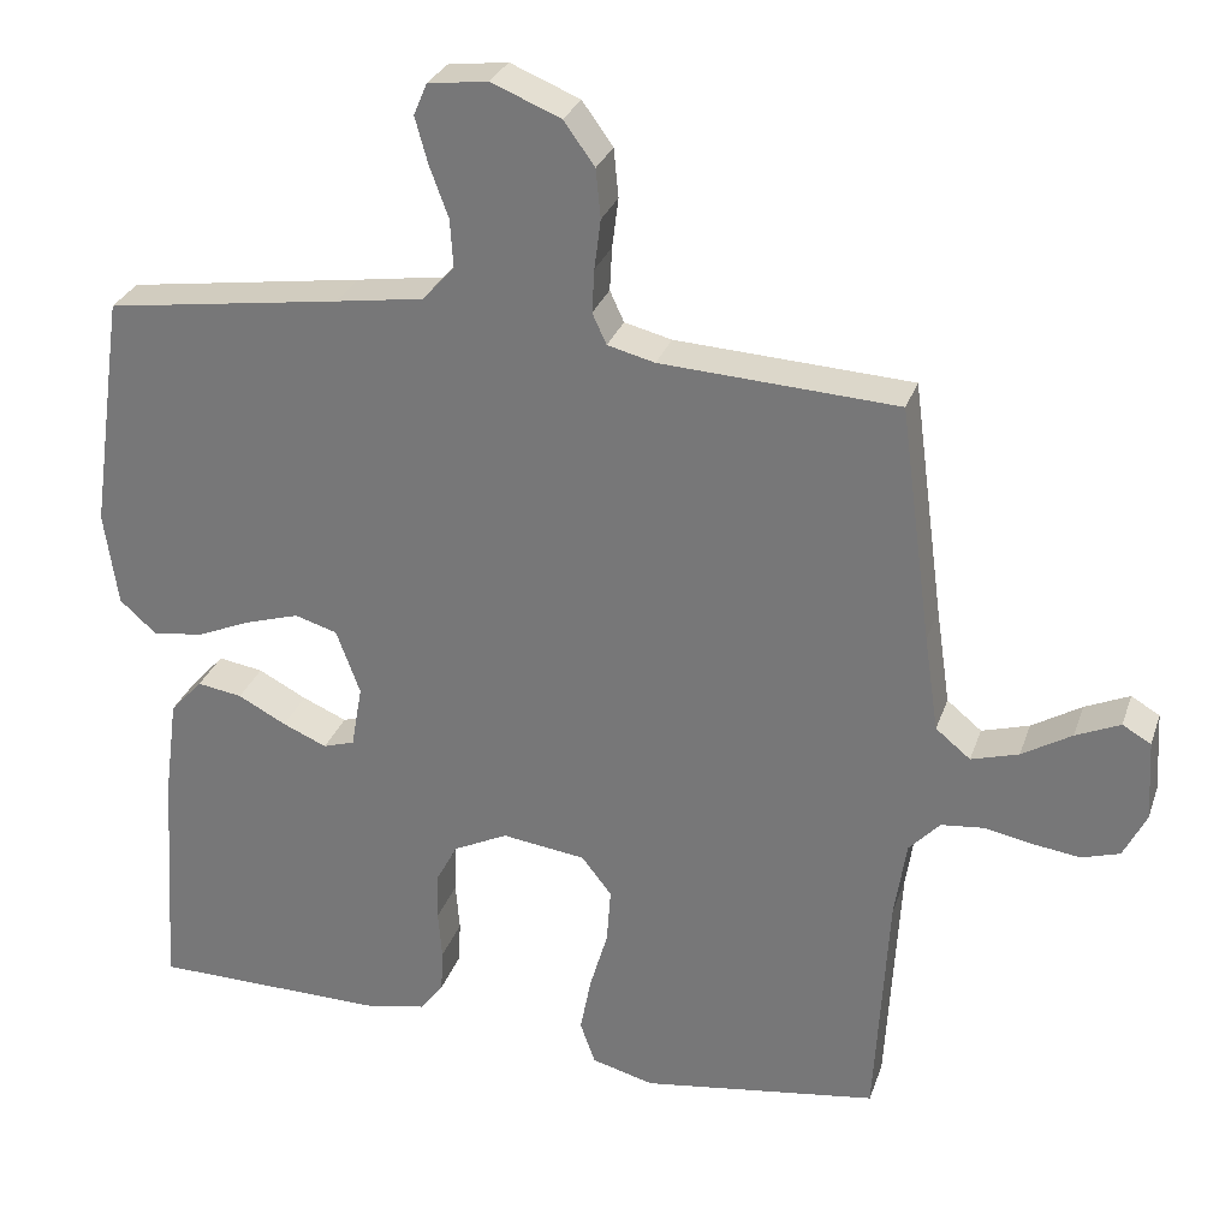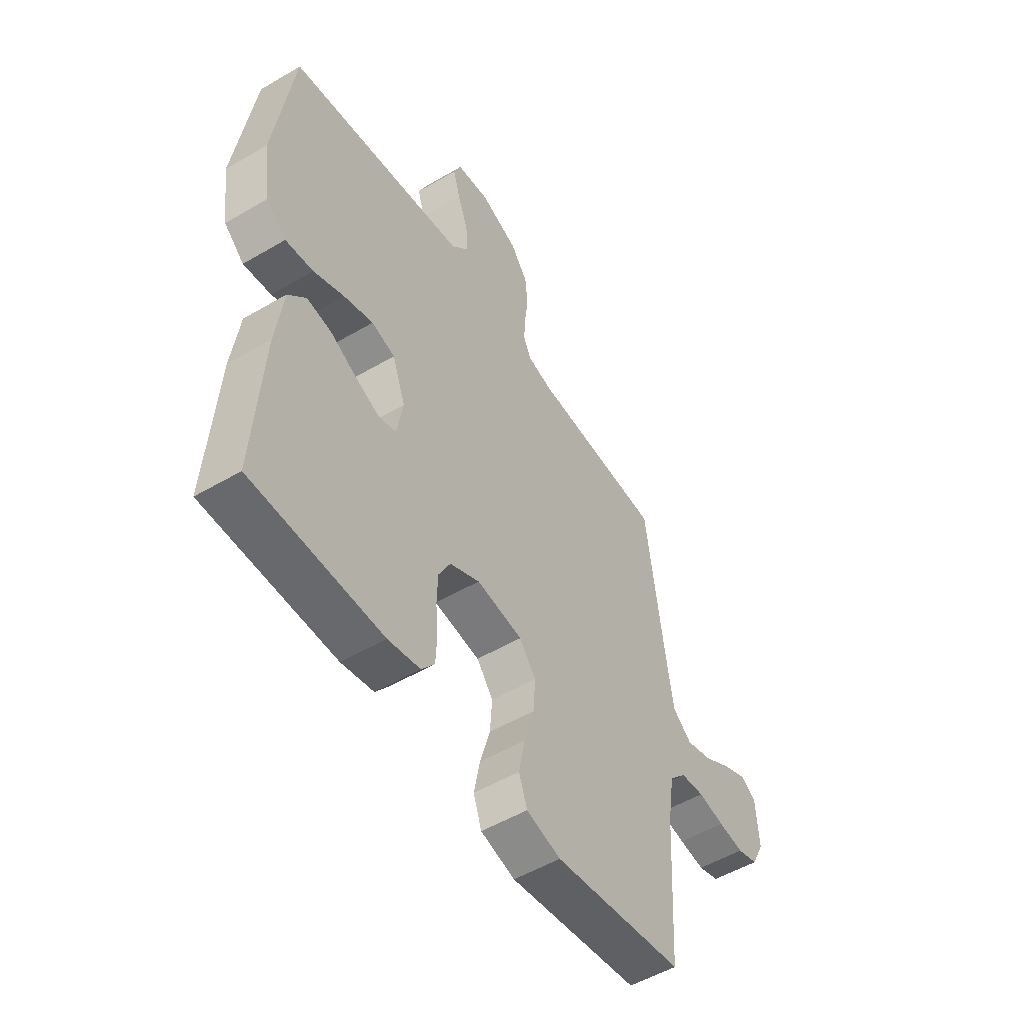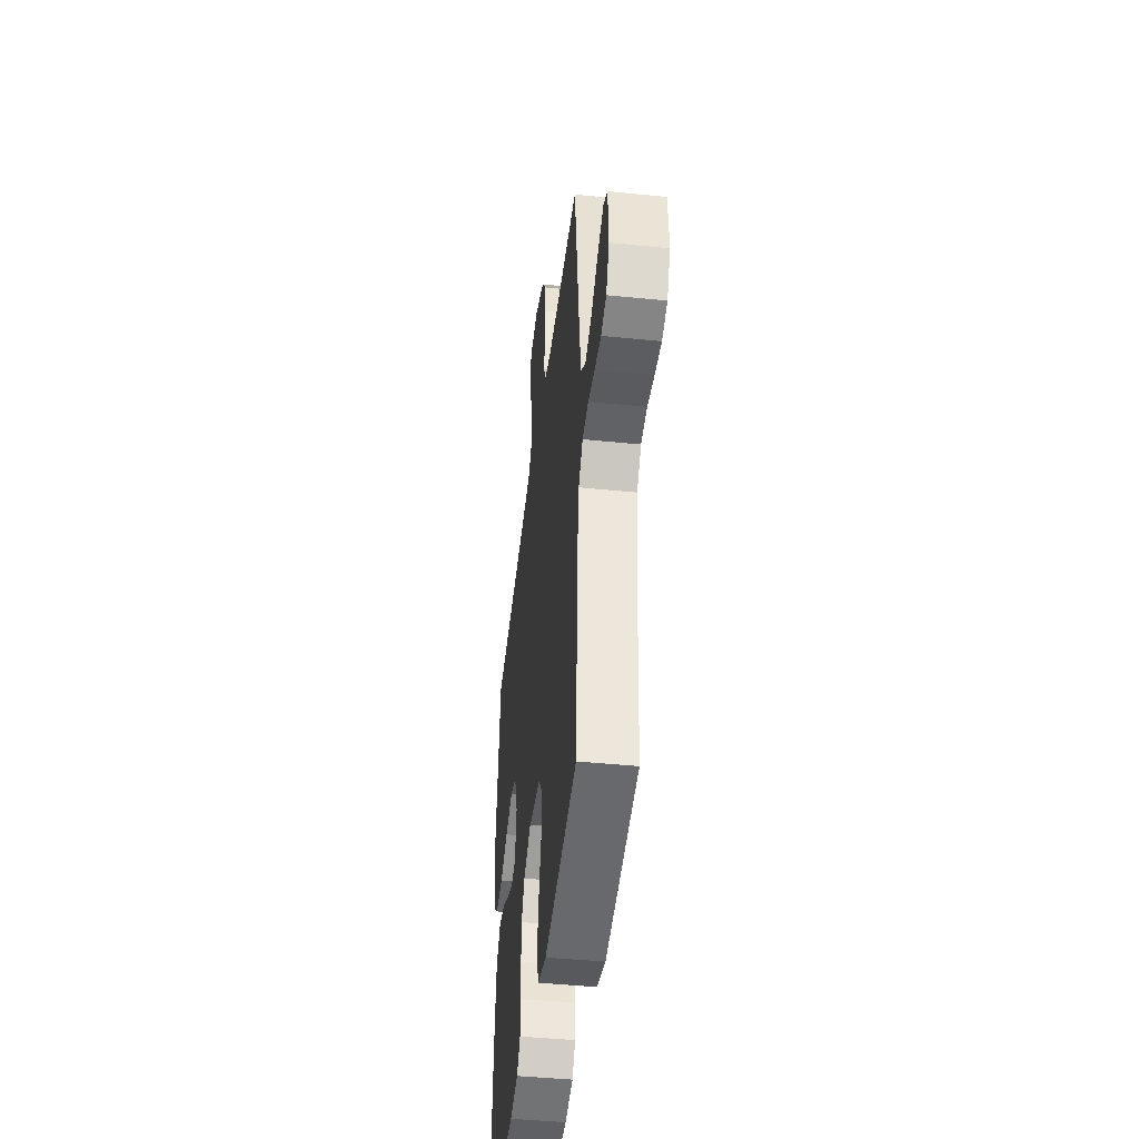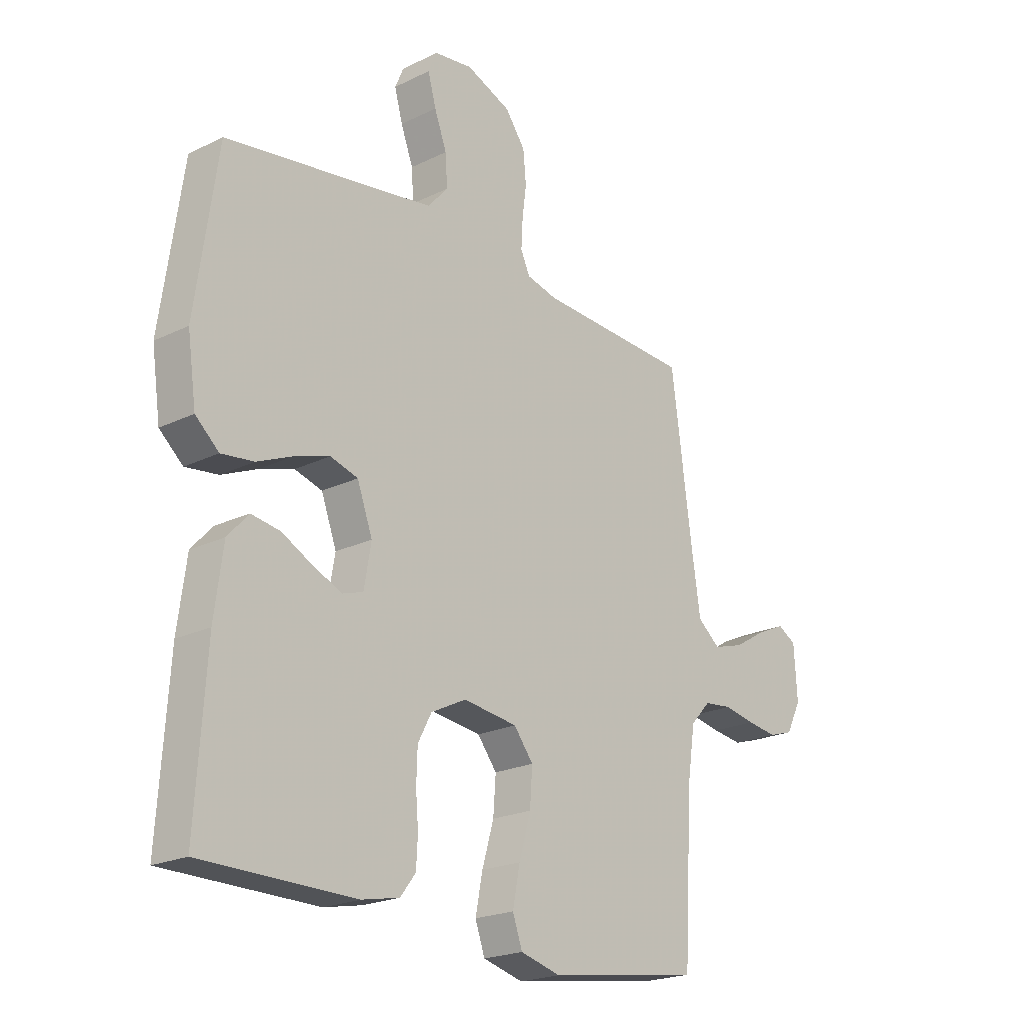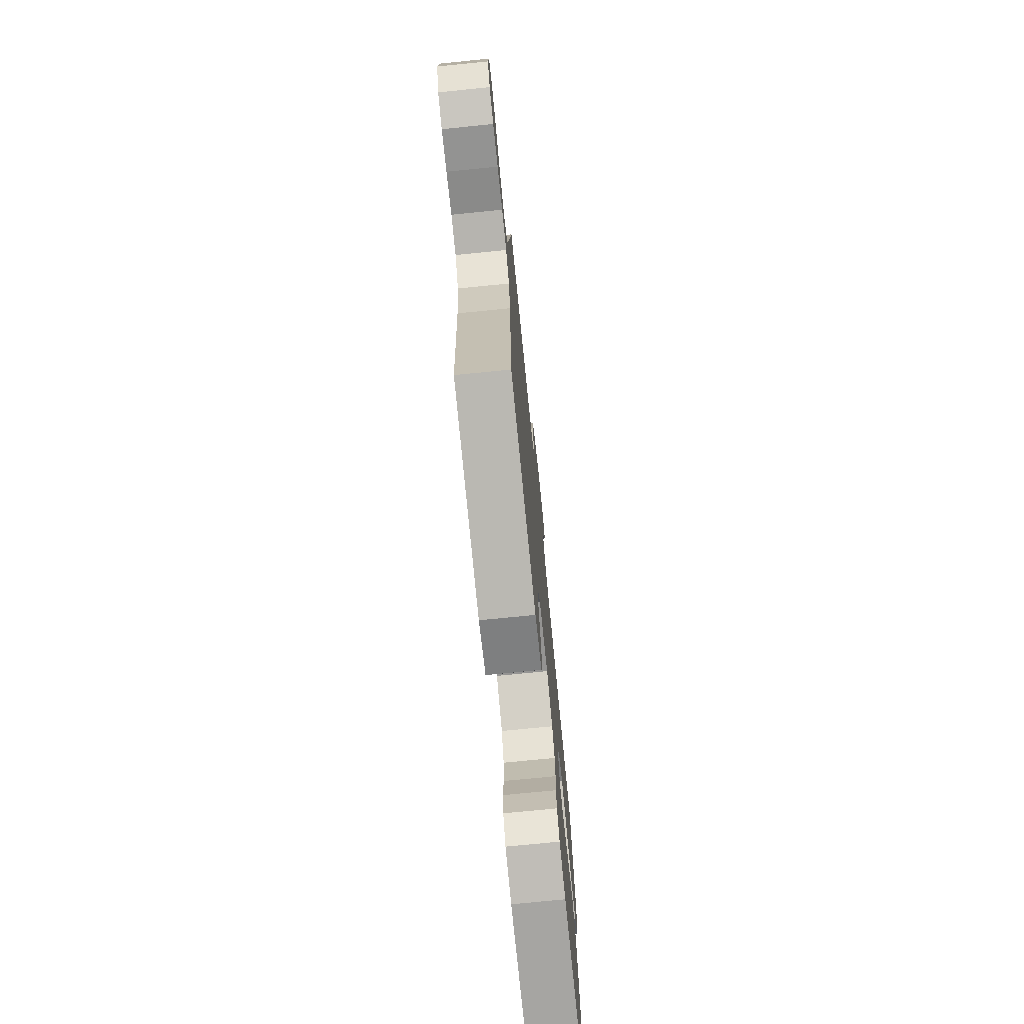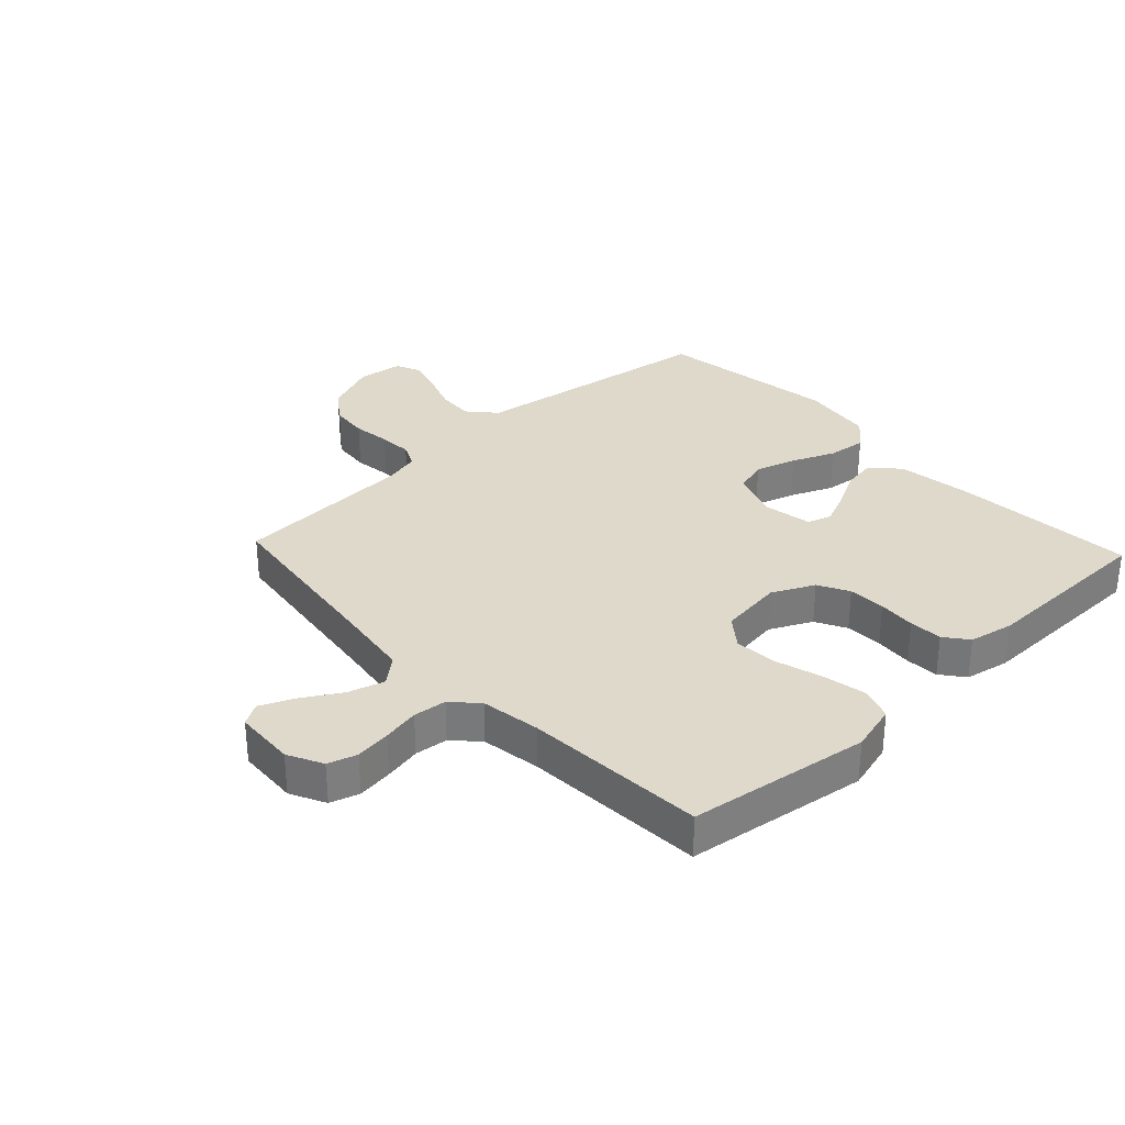
<metadata>
{"format":"obj","ext":"obj","renderer":"f3d","projection":"perspective","resolution":1024,"background":"white","views":[{"elev":29.1,"azim":17.1,"up":"+Z"},{"elev":-52.4,"azim":-57.6,"up":"+Z"},{"elev":-44.4,"azim":83.3,"up":"+Z"},{"elev":-21.3,"azim":-48.9,"up":"+Z"},{"elev":-74.3,"azim":95.7,"up":"+Z"},{"elev":31.8,"azim":136.8,"up":"+Y"}]}
</metadata>
<code>
v -0.5 0.07 0.5
v -0.2 0.07 0.544
v -0.089 0.07 0.561
v -0.049 0.07 0.606
v -0.053 0.07 0.667
v -0.077 0.07 0.732
v -0.093 0.07 0.79
v -0.076 0.07 0.83
v 0 0.07 0.84
v 0.088 0.07 0.804
v 0.127 0.07 0.75
v 0.133 0.07 0.688
v 0.125 0.07 0.625
v 0.122 0.07 0.57
v 0.14 0.07 0.531
v 0.2 0.07 0.516
v 0.5 0.07 0.5
v 0.54 0.07 0.2
v 0.558 0.07 0.078
v 0.602 0.07 0.042
v 0.662 0.07 0.06
v 0.725 0.07 0.098
v 0.781 0.07 0.123
v 0.817 0.07 0.102
v 0.823 0.07 0
v 0.794 0.07 -0.058
v 0.746 0.07 -0.073
v 0.687 0.07 -0.065
v 0.626 0.07 -0.053
v 0.571 0.07 -0.059
v 0.532 0.07 -0.101
v 0.517 0.07 -0.2
v 0.5 0.07 -0.5
v 0.2 0.07 -0.544
v 0.121 0.07 -0.523
v 0.102 0.07 -0.469
v 0.116 0.07 -0.397
v 0.139 0.07 -0.318
v 0.144 0.07 -0.248
v 0.106 0.07 -0.199
v 0 0.07 -0.185
v -0.069 0.07 -0.219
v -0.096 0.07 -0.27
v -0.098 0.07 -0.332
v -0.093 0.07 -0.394
v -0.096 0.07 -0.449
v -0.126 0.07 -0.488
v -0.2 0.07 -0.503
v -0.5 0.07 -0.5
v -0.48 0.07 -0.2
v -0.463 0.07 -0.073
v -0.422 0.07 -0.028
v -0.365 0.07 -0.037
v -0.304 0.07 -0.069
v -0.248 0.07 -0.093
v -0.208 0.07 -0.08
v -0.194 0.07 0
v -0.224 0.07 0.082
v -0.278 0.07 0.098
v -0.346 0.07 0.077
v -0.416 0.07 0.047
v -0.48 0.07 0.039
v -0.526 0.07 0.08
v -0.543 0.07 0.2
v -0.5 0 0.5
v -0.2 0 0.544
v -0.089 0 0.561
v -0.049 0 0.606
v -0.053 0 0.667
v -0.077 0 0.732
v -0.093 0 0.79
v -0.076 0 0.83
v 0 0 0.84
v 0.088 0 0.804
v 0.127 0 0.75
v 0.133 0 0.688
v 0.125 0 0.625
v 0.122 0 0.57
v 0.14 0 0.531
v 0.2 0 0.516
v 0.5 0 0.5
v 0.54 0 0.2
v 0.558 0 0.078
v 0.602 0 0.042
v 0.662 0 0.06
v 0.725 0 0.098
v 0.781 0 0.123
v 0.817 0 0.102
v 0.823 0 0
v 0.794 0 -0.058
v 0.746 0 -0.073
v 0.687 0 -0.065
v 0.626 0 -0.053
v 0.571 0 -0.059
v 0.532 0 -0.101
v 0.517 0 -0.2
v 0.5 0 -0.5
v 0.2 0 -0.544
v 0.121 0 -0.523
v 0.102 0 -0.469
v 0.116 0 -0.397
v 0.139 0 -0.318
v 0.144 0 -0.248
v 0.106 0 -0.199
v 0 0 -0.185
v -0.069 0 -0.219
v -0.096 0 -0.27
v -0.098 0 -0.332
v -0.093 0 -0.394
v -0.096 0 -0.449
v -0.126 0 -0.488
v -0.2 0 -0.503
v -0.5 0 -0.5
v -0.48 0 -0.2
v -0.463 0 -0.073
v -0.422 0 -0.028
v -0.365 0 -0.037
v -0.304 0 -0.069
v -0.248 0 -0.093
v -0.208 0 -0.08
v -0.194 0 0
v -0.224 0 0.082
v -0.278 0 0.098
v -0.346 0 0.077
v -0.416 0 0.047
v -0.48 0 0.039
v -0.526 0 0.08
v -0.543 0 0.2
f 64 1 2
f 63 64 2
f 62 63 2
f 61 62 2
f 60 61 2
f 59 60 2 3
f 58 59 3 4
f 57 58 4
f 56 57 4
f 52 53 54
f 51 52 54
f 50 51 54
f 49 50 54
f 48 49 54
f 47 48 54
f 46 47 54
f 45 46 54
f 44 45 54
f 43 44 54 55
f 42 43 55 56
f 36 37 38
f 35 36 38
f 34 35 38
f 33 34 38
f 32 33 38
f 31 32 38 39
f 30 31 39 40
f 27 28 29
f 26 27 29
f 25 26 29
f 24 25 29
f 23 24 29
f 22 23 29
f 21 22 29
f 20 21 29 30
f 30 40 41
f 20 30 41
f 19 20 41
f 16 17 18
f 18 19 41
f 16 18 41
f 15 16 41
f 11 12 13
f 10 11 13
f 9 10 13
f 8 9 13
f 7 8 13
f 6 7 13
f 5 6 13
f 4 5 13 14
f 41 42 56
f 15 41 56
f 14 15 56
f 4 14 56
f 66 65 128
f 66 128 127
f 66 127 126
f 66 126 125
f 66 125 124
f 67 66 124 123
f 68 67 123 122
f 68 122 121
f 68 121 120
f 118 117 116
f 118 116 115
f 118 115 114
f 118 114 113
f 118 113 112
f 118 112 111
f 118 111 110
f 118 110 109
f 118 109 108
f 119 118 108 107
f 120 119 107 106
f 102 101 100
f 102 100 99
f 102 99 98
f 102 98 97
f 102 97 96
f 103 102 96 95
f 104 103 95 94
f 93 92 91
f 93 91 90
f 93 90 89
f 93 89 88
f 93 88 87
f 93 87 86
f 93 86 85
f 94 93 85 84
f 105 104 94
f 105 94 84
f 105 84 83
f 82 81 80
f 105 83 82
f 105 82 80
f 105 80 79
f 77 76 75
f 77 75 74
f 77 74 73
f 77 73 72
f 77 72 71
f 77 71 70
f 77 70 69
f 78 77 69 68
f 120 106 105
f 120 105 79
f 120 79 78
f 120 78 68
f 1 65 66 2
f 2 66 67 3
f 3 67 68 4
f 4 68 69 5
f 5 69 70 6
f 6 70 71 7
f 7 71 72 8
f 8 72 73 9
f 9 73 74 10
f 10 74 75 11
f 11 75 76 12
f 12 76 77 13
f 13 77 78 14
f 14 78 79 15
f 15 79 80 16
f 16 80 81 17
f 17 81 82 18
f 18 82 83 19
f 19 83 84 20
f 20 84 85 21
f 21 85 86 22
f 22 86 87 23
f 23 87 88 24
f 24 88 89 25
f 25 89 90 26
f 26 90 91 27
f 27 91 92 28
f 28 92 93 29
f 29 93 94 30
f 30 94 95 31
f 31 95 96 32
f 32 96 97 33
f 33 97 98 34
f 34 98 99 35
f 35 99 100 36
f 36 100 101 37
f 37 101 102 38
f 38 102 103 39
f 39 103 104 40
f 40 104 105 41
f 41 105 106 42
f 42 106 107 43
f 43 107 108 44
f 44 108 109 45
f 45 109 110 46
f 46 110 111 47
f 47 111 112 48
f 48 112 113 49
f 49 113 114 50
f 50 114 115 51
f 51 115 116 52
f 52 116 117 53
f 53 117 118 54
f 54 118 119 55
f 55 119 120 56
f 56 120 121 57
f 57 121 122 58
f 58 122 123 59
f 59 123 124 60
f 60 124 125 61
f 61 125 126 62
f 62 126 127 63
f 63 127 128 64
f 64 128 65 1

</code>
